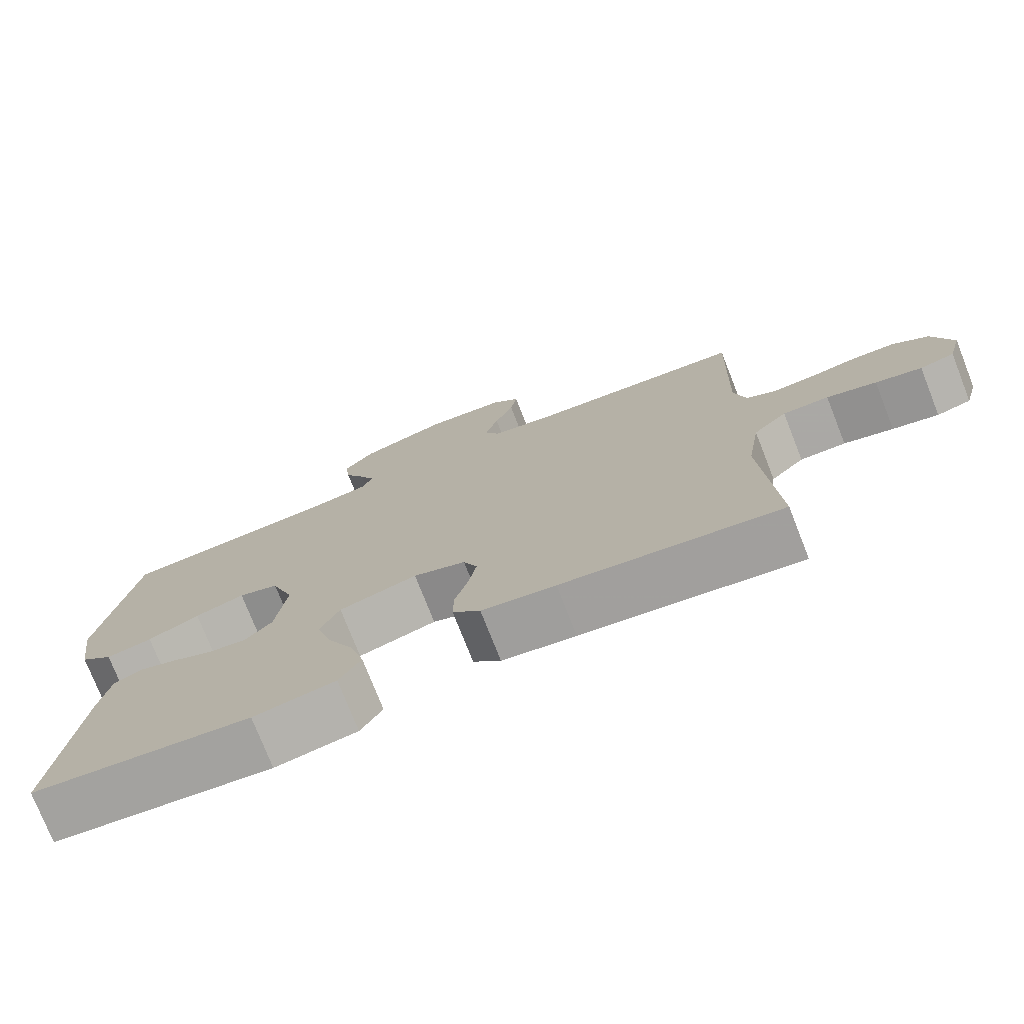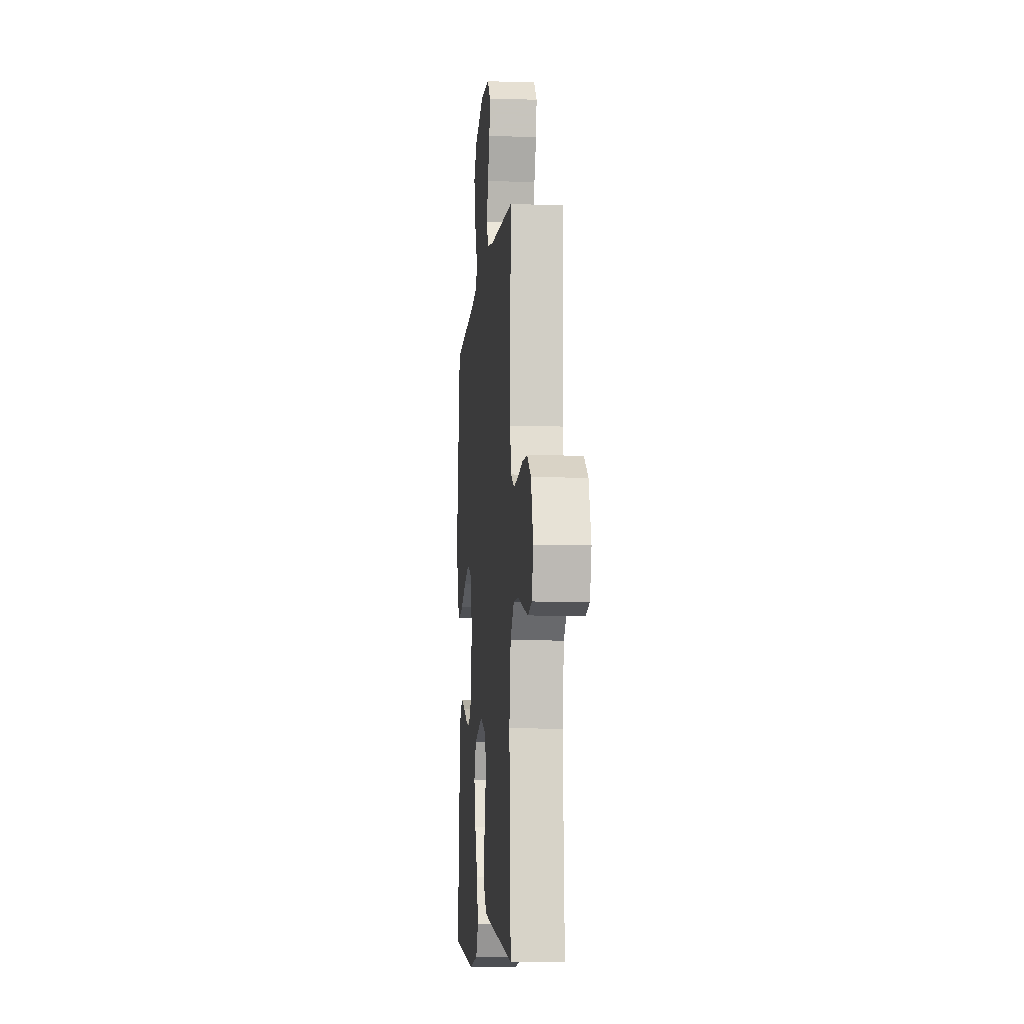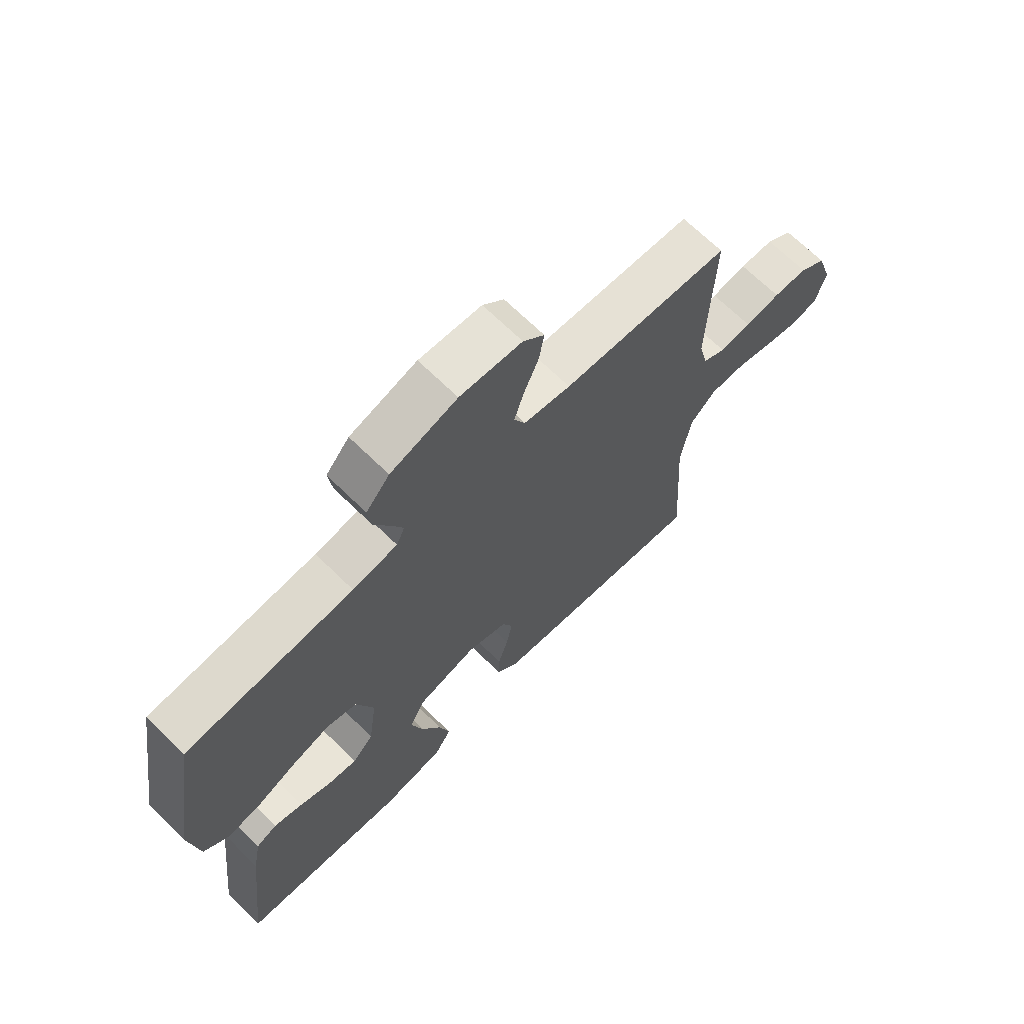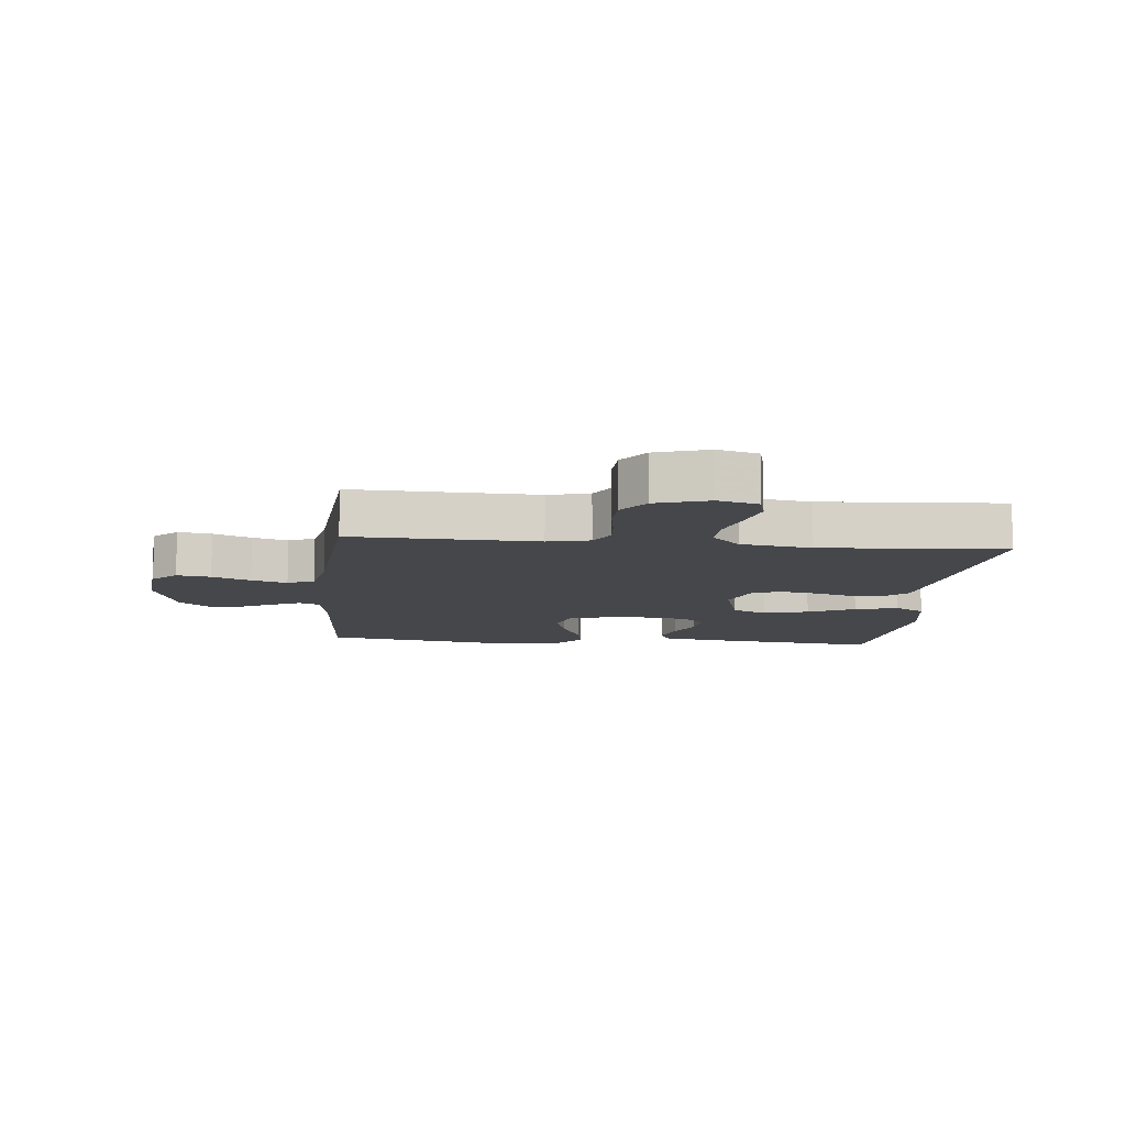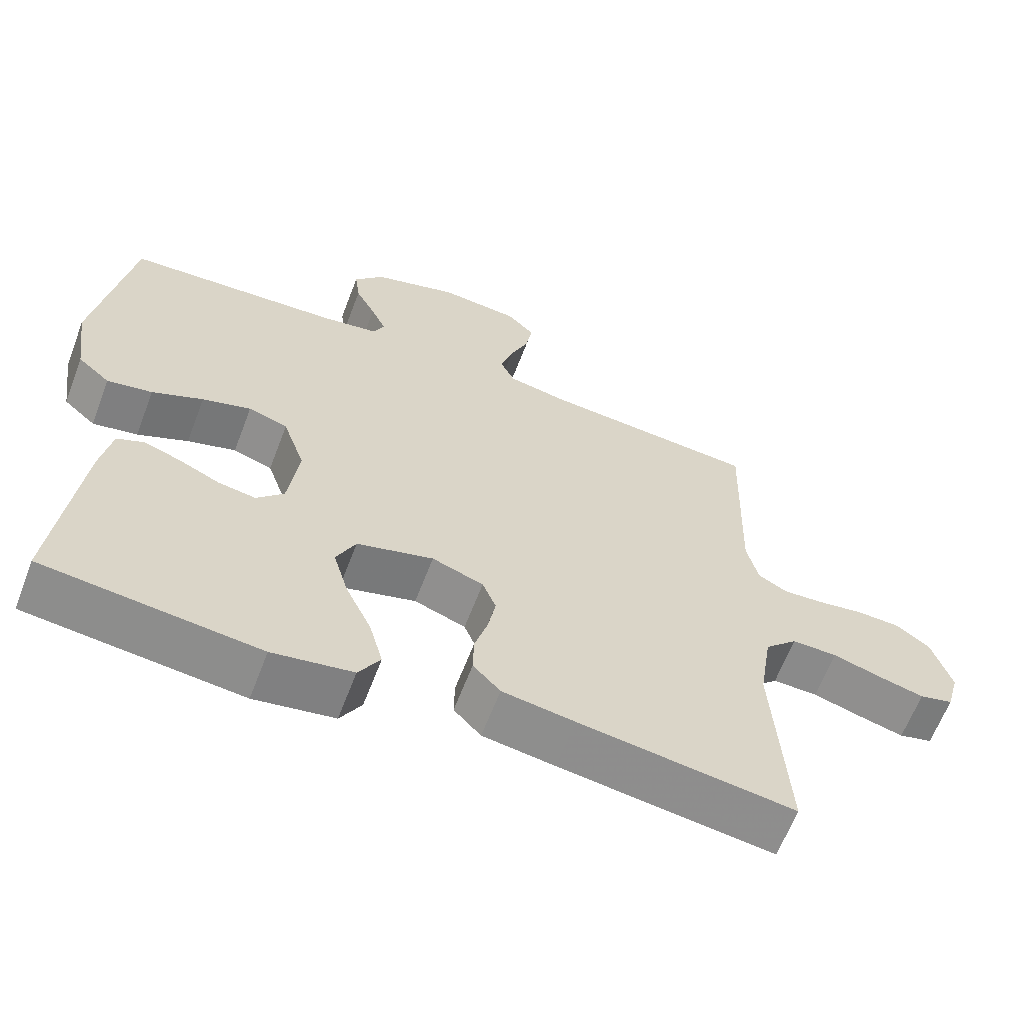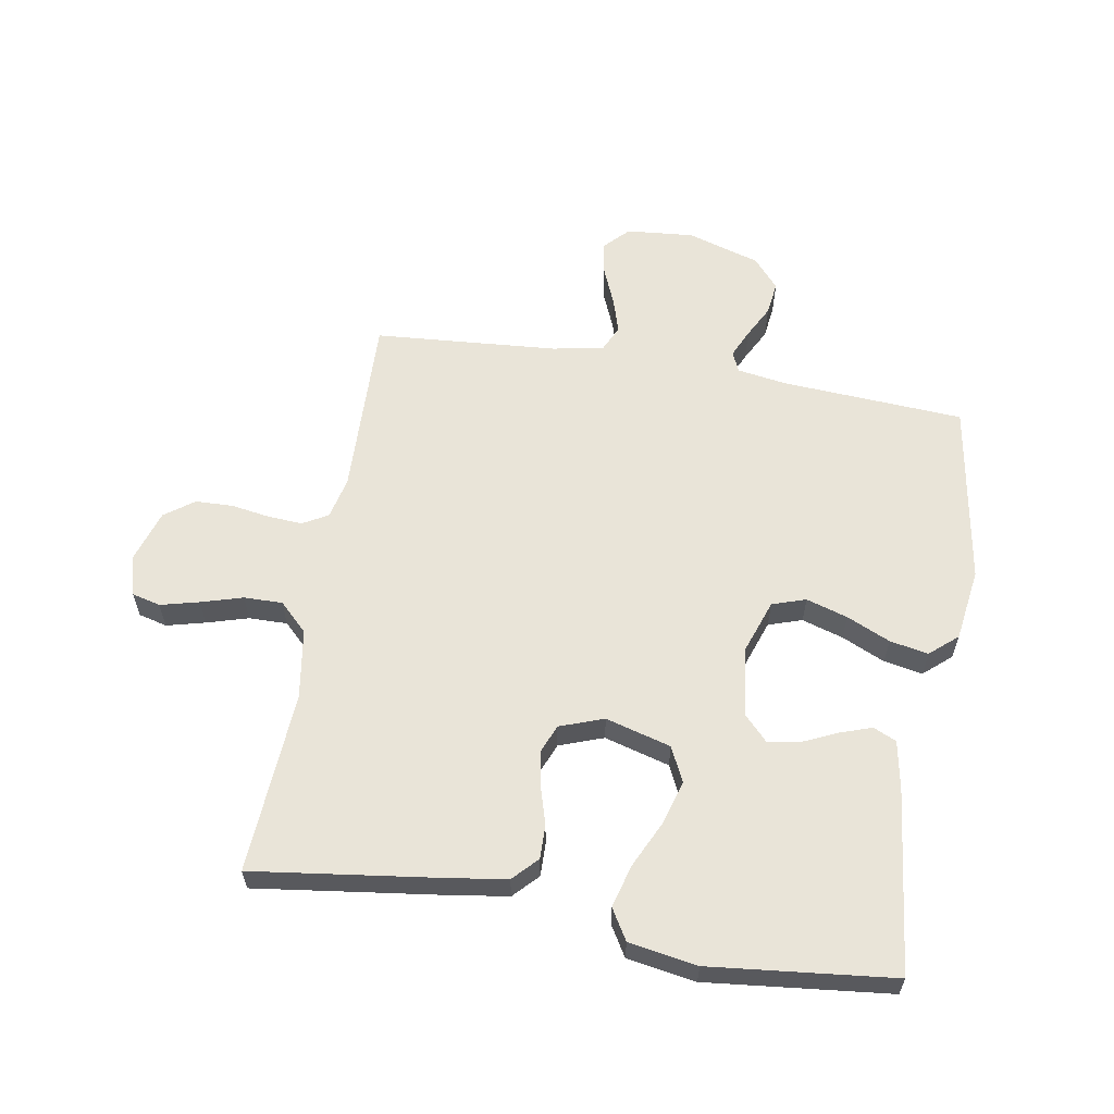
<metadata>
{"format":"obj","ext":"obj","renderer":"f3d","projection":"perspective","resolution":1024,"background":"white","views":[{"elev":-75.7,"azim":21.5,"up":"+Z"},{"elev":-8.2,"azim":84.9,"up":"+Z"},{"elev":68.5,"azim":-45.5,"up":"+Z"},{"elev":-10.3,"azim":84.3,"up":"+Y"},{"elev":-63.2,"azim":-20.9,"up":"+Z"},{"elev":60.1,"azim":-170.3,"up":"+Y"}]}
</metadata>
<code>
v -0.5 0.07 0.5
v -0.2 0.07 0.519
v -0.12 0.07 0.532
v -0.105 0.07 0.565
v -0.126 0.07 0.611
v -0.154 0.07 0.665
v -0.161 0.07 0.72
v -0.119 0.07 0.769
v 0 0.07 0.806
v 0.111 0.07 0.796
v 0.149 0.07 0.757
v 0.14 0.07 0.702
v 0.114 0.07 0.64
v 0.096 0.07 0.582
v 0.116 0.07 0.539
v 0.2 0.07 0.523
v 0.5 0.07 0.5
v 0.491 0.07 0.2
v 0.507 0.07 0.132
v 0.548 0.07 0.109
v 0.605 0.07 0.113
v 0.668 0.07 0.123
v 0.729 0.07 0.121
v 0.777 0.07 0.086
v 0.804 0.07 0
v 0.786 0.07 -0.066
v 0.739 0.07 -0.078
v 0.676 0.07 -0.062
v 0.608 0.07 -0.042
v 0.545 0.07 -0.041
v 0.499 0.07 -0.086
v 0.481 0.07 -0.2
v 0.5 0.07 -0.5
v 0.2 0.07 -0.46
v 0.099 0.07 -0.445
v 0.061 0.07 -0.405
v 0.062 0.07 -0.35
v 0.08 0.07 -0.289
v 0.091 0.07 -0.23
v 0.072 0.07 -0.183
v 0 0.07 -0.157
v -0.107 0.07 -0.187
v -0.134 0.07 -0.244
v -0.113 0.07 -0.317
v -0.077 0.07 -0.393
v -0.058 0.07 -0.463
v -0.088 0.07 -0.513
v -0.2 0.07 -0.532
v -0.5 0.07 -0.5
v -0.466 0.07 -0.2
v -0.451 0.07 -0.119
v -0.413 0.07 -0.102
v -0.361 0.07 -0.12
v -0.304 0.07 -0.146
v -0.252 0.07 -0.154
v -0.214 0.07 -0.114
v -0.199 0.07 0
v -0.23 0.07 0.089
v -0.285 0.07 0.107
v -0.353 0.07 0.086
v -0.424 0.07 0.054
v -0.487 0.07 0.042
v -0.532 0.07 0.081
v -0.549 0.07 0.2
v -0.5 0 0.5
v -0.2 0 0.519
v -0.12 0 0.532
v -0.105 0 0.565
v -0.126 0 0.611
v -0.154 0 0.665
v -0.161 0 0.72
v -0.119 0 0.769
v 0 0 0.806
v 0.111 0 0.796
v 0.149 0 0.757
v 0.14 0 0.702
v 0.114 0 0.64
v 0.096 0 0.582
v 0.116 0 0.539
v 0.2 0 0.523
v 0.5 0 0.5
v 0.491 0 0.2
v 0.507 0 0.132
v 0.548 0 0.109
v 0.605 0 0.113
v 0.668 0 0.123
v 0.729 0 0.121
v 0.777 0 0.086
v 0.804 0 0
v 0.786 0 -0.066
v 0.739 0 -0.078
v 0.676 0 -0.062
v 0.608 0 -0.042
v 0.545 0 -0.041
v 0.499 0 -0.086
v 0.481 0 -0.2
v 0.5 0 -0.5
v 0.2 0 -0.46
v 0.099 0 -0.445
v 0.061 0 -0.405
v 0.062 0 -0.35
v 0.08 0 -0.289
v 0.091 0 -0.23
v 0.072 0 -0.183
v 0 0 -0.157
v -0.107 0 -0.187
v -0.134 0 -0.244
v -0.113 0 -0.317
v -0.077 0 -0.393
v -0.058 0 -0.463
v -0.088 0 -0.513
v -0.2 0 -0.532
v -0.5 0 -0.5
v -0.466 0 -0.2
v -0.451 0 -0.119
v -0.413 0 -0.102
v -0.361 0 -0.12
v -0.304 0 -0.146
v -0.252 0 -0.154
v -0.214 0 -0.114
v -0.199 0 0
v -0.23 0 0.089
v -0.285 0 0.107
v -0.353 0 0.086
v -0.424 0 0.054
v -0.487 0 0.042
v -0.532 0 0.081
v -0.549 0 0.2
f 64 1 2
f 63 64 2
f 62 63 2
f 61 62 2
f 60 61 2
f 59 60 2 3
f 58 59 3 4
f 57 58 4
f 56 57 4
f 52 53 54
f 51 52 54
f 50 51 54
f 49 50 54
f 48 49 54
f 47 48 54
f 46 47 54
f 45 46 54
f 44 45 54
f 43 44 54 55
f 42 43 55 56
f 36 37 38
f 35 36 38
f 34 35 38
f 33 34 38
f 32 33 38
f 31 32 38 39
f 30 31 39 40
f 27 28 29
f 26 27 29
f 25 26 29
f 24 25 29
f 23 24 29
f 22 23 29
f 21 22 29
f 20 21 29 30
f 30 40 41
f 20 30 41
f 19 20 41
f 16 17 18
f 42 56 4
f 41 42 4
f 19 41 4
f 18 19 4
f 16 18 4
f 15 16 4
f 11 12 13
f 10 11 13
f 9 10 13
f 8 9 13
f 7 8 13
f 6 7 13
f 5 6 13
f 14 15 4 5
f 5 13 14
f 66 65 128
f 66 128 127
f 66 127 126
f 66 126 125
f 66 125 124
f 67 66 124 123
f 68 67 123 122
f 68 122 121
f 68 121 120
f 118 117 116
f 118 116 115
f 118 115 114
f 118 114 113
f 118 113 112
f 118 112 111
f 118 111 110
f 118 110 109
f 118 109 108
f 119 118 108 107
f 120 119 107 106
f 102 101 100
f 102 100 99
f 102 99 98
f 102 98 97
f 102 97 96
f 103 102 96 95
f 104 103 95 94
f 93 92 91
f 93 91 90
f 93 90 89
f 93 89 88
f 93 88 87
f 93 87 86
f 93 86 85
f 94 93 85 84
f 105 104 94
f 105 94 84
f 105 84 83
f 82 81 80
f 68 120 106
f 68 106 105
f 68 105 83
f 68 83 82
f 68 82 80
f 68 80 79
f 77 76 75
f 77 75 74
f 77 74 73
f 77 73 72
f 77 72 71
f 77 71 70
f 77 70 69
f 69 68 79 78
f 78 77 69
f 1 65 66 2
f 2 66 67 3
f 3 67 68 4
f 4 68 69 5
f 5 69 70 6
f 6 70 71 7
f 7 71 72 8
f 8 72 73 9
f 9 73 74 10
f 10 74 75 11
f 11 75 76 12
f 12 76 77 13
f 13 77 78 14
f 14 78 79 15
f 15 79 80 16
f 16 80 81 17
f 17 81 82 18
f 18 82 83 19
f 19 83 84 20
f 20 84 85 21
f 21 85 86 22
f 22 86 87 23
f 23 87 88 24
f 24 88 89 25
f 25 89 90 26
f 26 90 91 27
f 27 91 92 28
f 28 92 93 29
f 29 93 94 30
f 30 94 95 31
f 31 95 96 32
f 32 96 97 33
f 33 97 98 34
f 34 98 99 35
f 35 99 100 36
f 36 100 101 37
f 37 101 102 38
f 38 102 103 39
f 39 103 104 40
f 40 104 105 41
f 41 105 106 42
f 42 106 107 43
f 43 107 108 44
f 44 108 109 45
f 45 109 110 46
f 46 110 111 47
f 47 111 112 48
f 48 112 113 49
f 49 113 114 50
f 50 114 115 51
f 51 115 116 52
f 52 116 117 53
f 53 117 118 54
f 54 118 119 55
f 55 119 120 56
f 56 120 121 57
f 57 121 122 58
f 58 122 123 59
f 59 123 124 60
f 60 124 125 61
f 61 125 126 62
f 62 126 127 63
f 63 127 128 64
f 64 128 65 1

</code>
